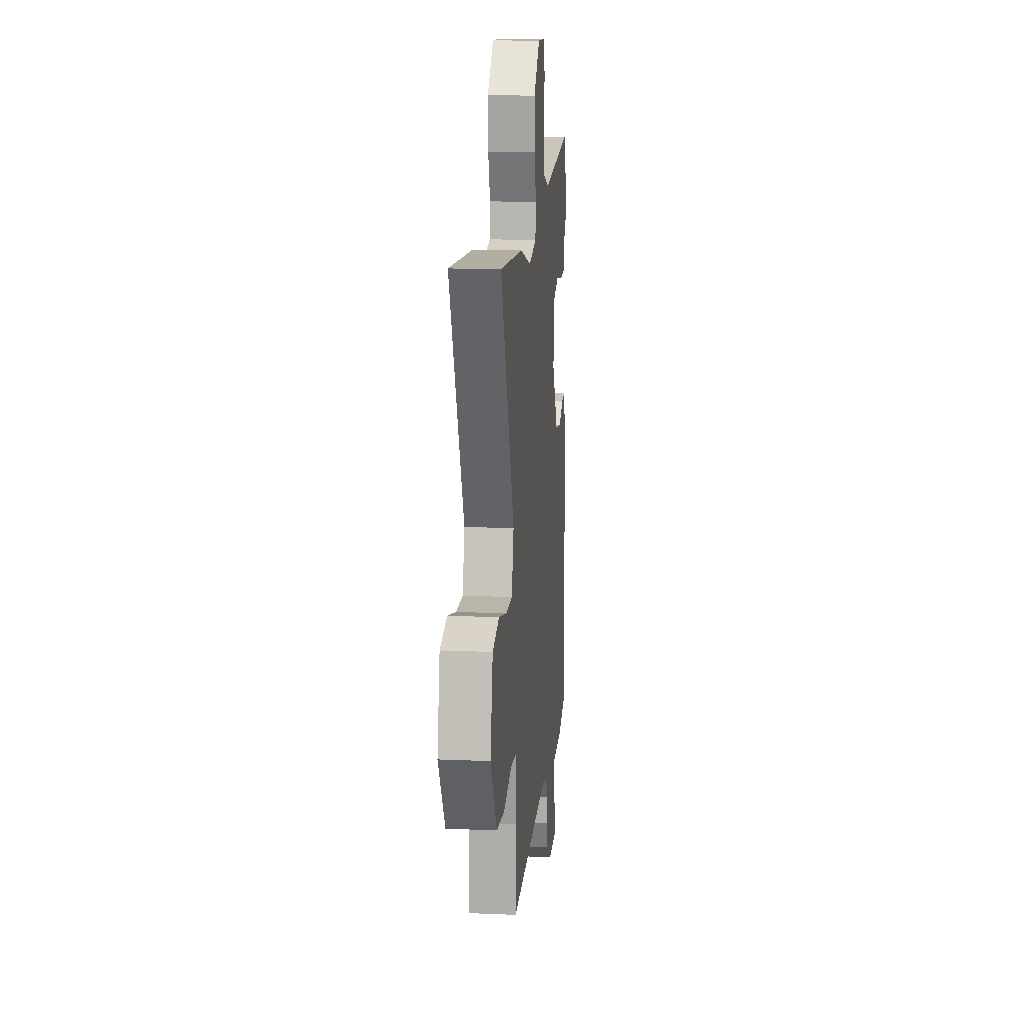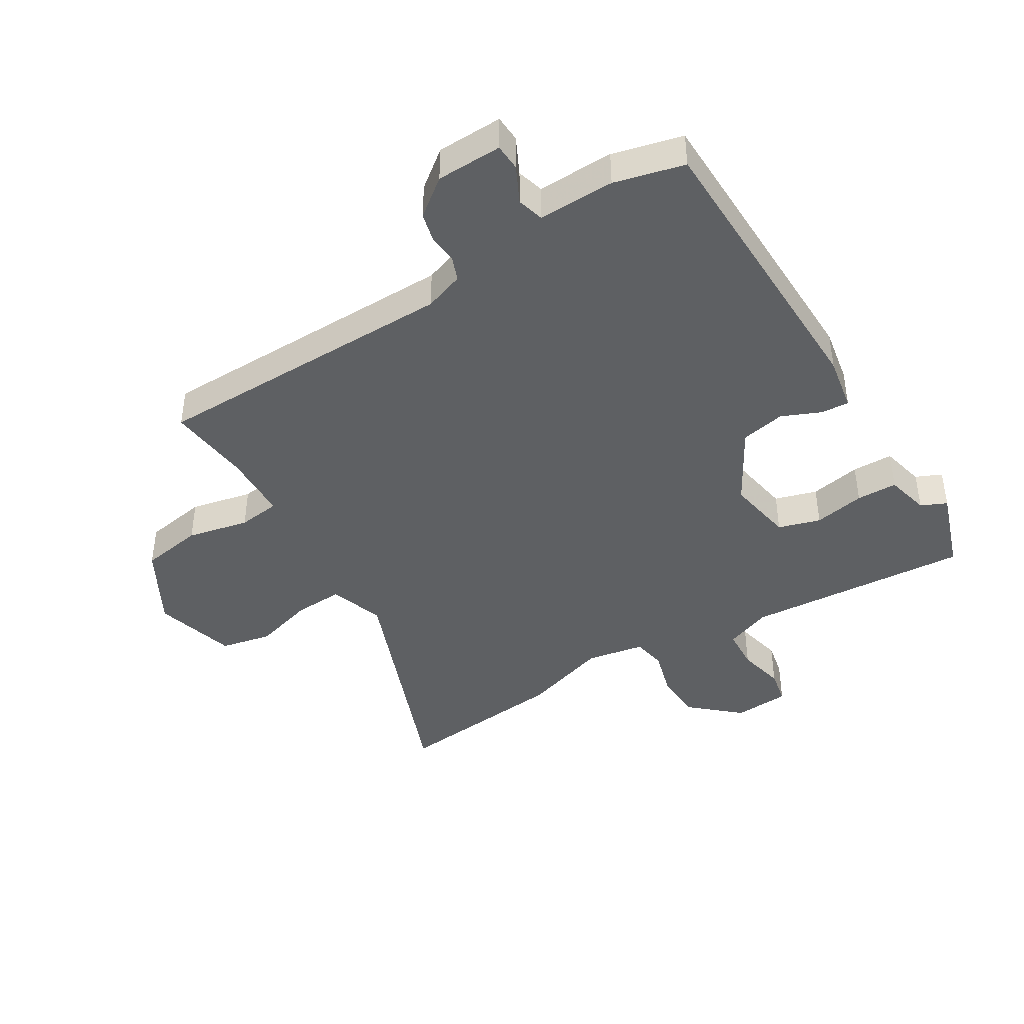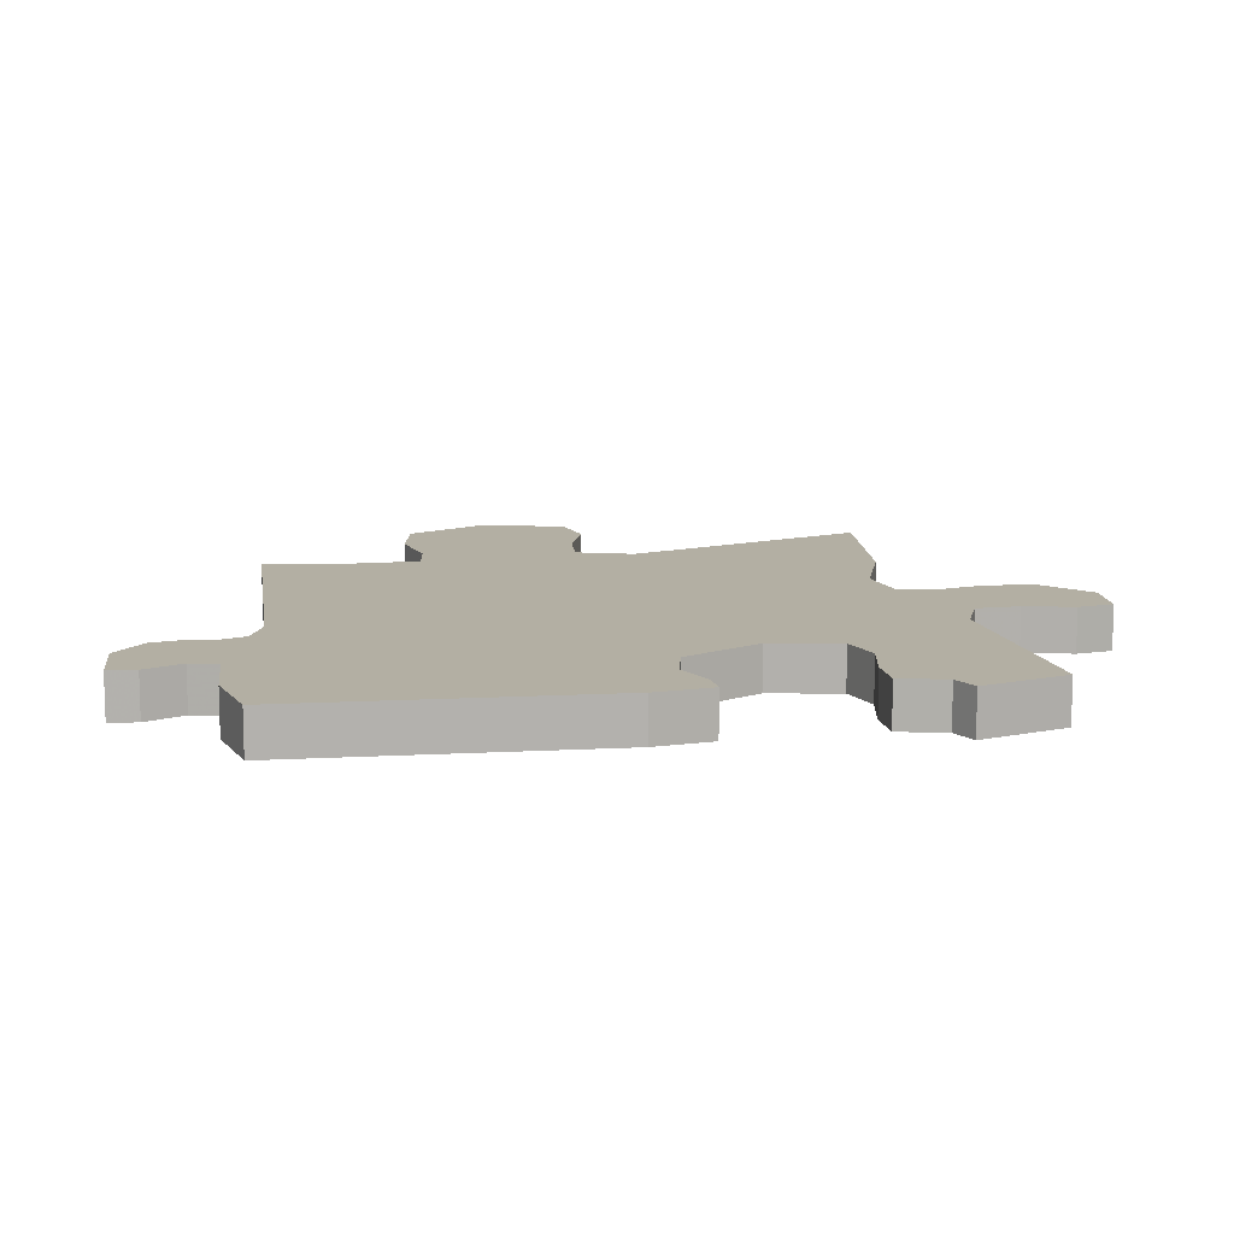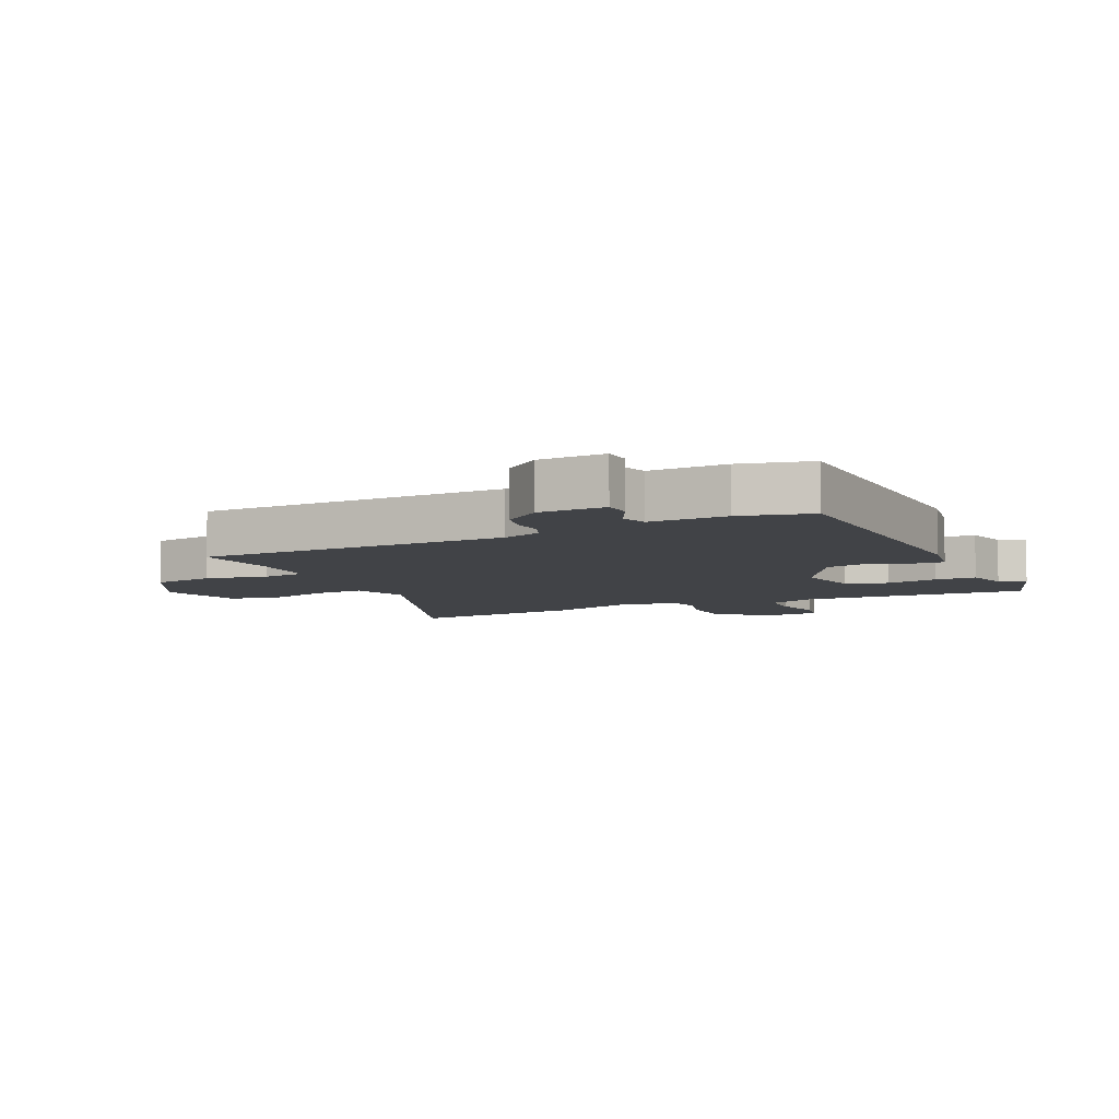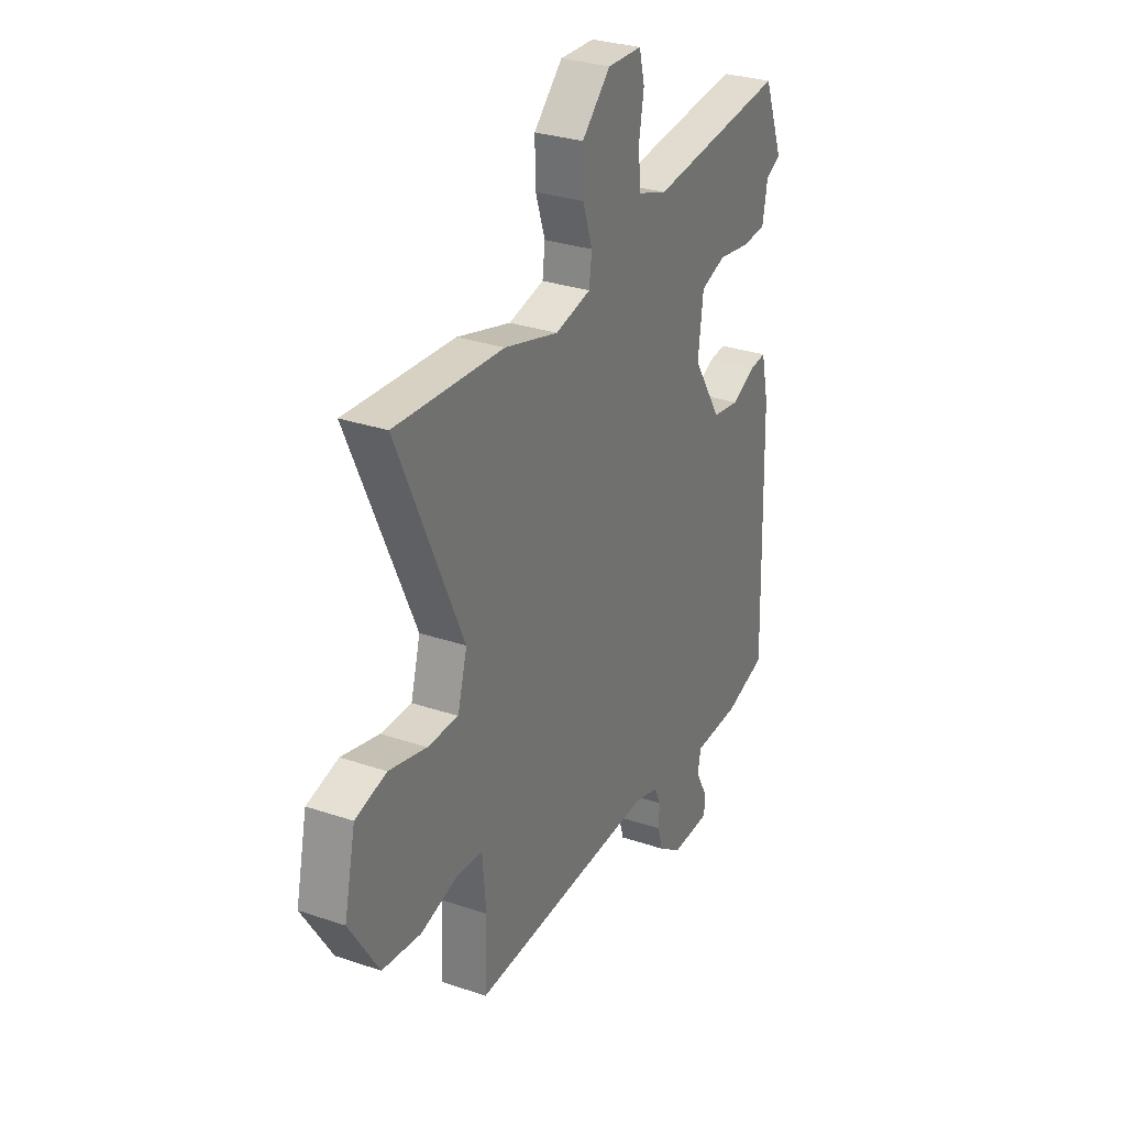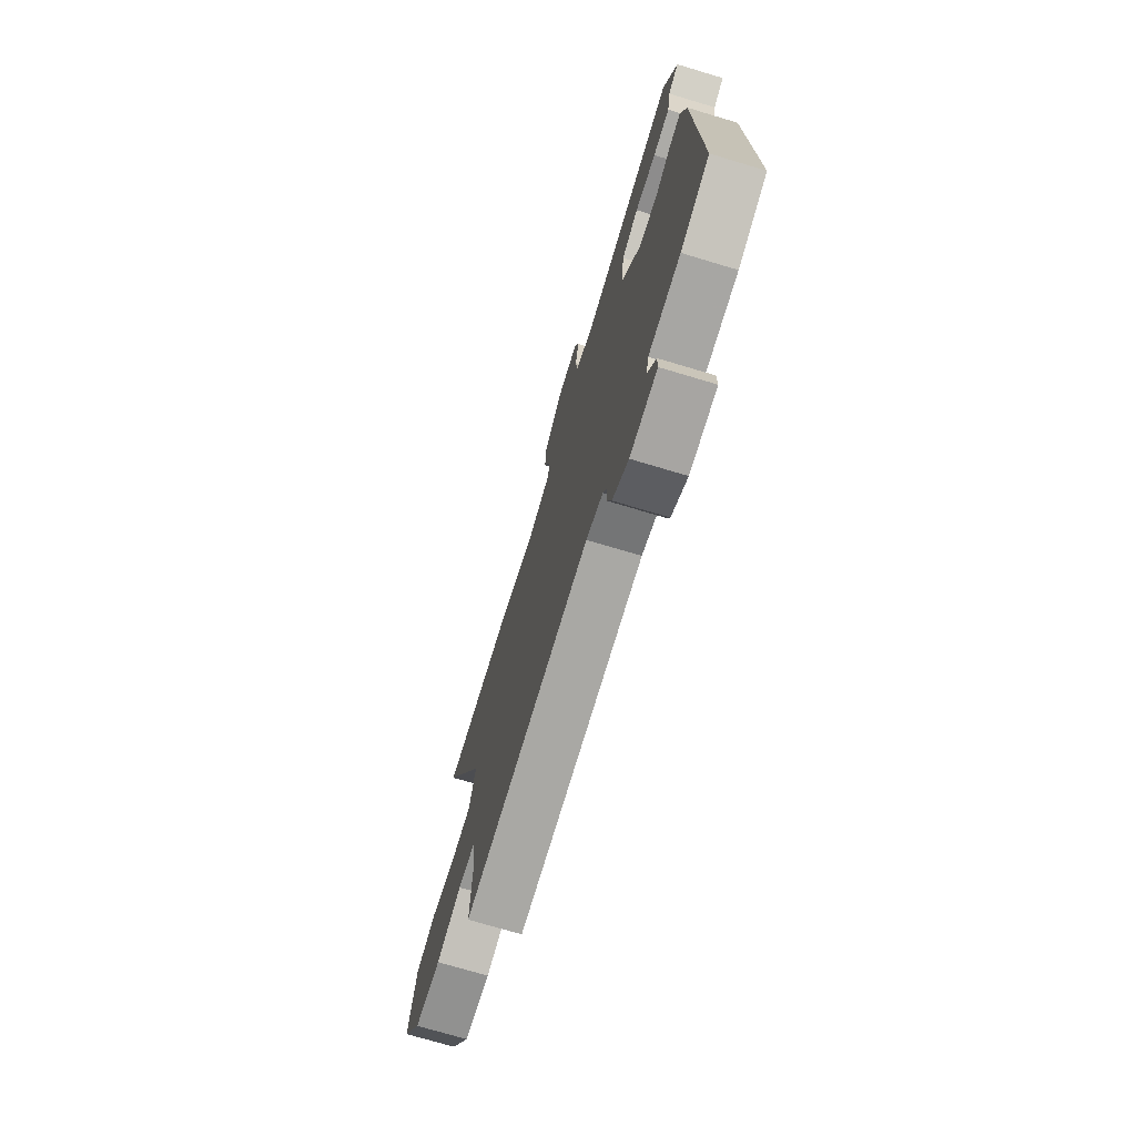
<metadata>
{"format":"obj","ext":"obj","renderer":"f3d","projection":"perspective","resolution":1024,"background":"white","views":[{"elev":14.3,"azim":95.3,"up":"+Z"},{"elev":-42.1,"azim":-145.9,"up":"+Y"},{"elev":11.1,"azim":-96.2,"up":"+Y"},{"elev":-6.9,"azim":-151.5,"up":"+Y"},{"elev":29.9,"azim":116.4,"up":"+Z"},{"elev":-72.9,"azim":-106.7,"up":"+Z"}]}
</metadata>
<code>
v -0.532 0.07 -0.485
v -0.518 0.07 0.015
v -0.497 0.07 0.107
v -0.451 0.07 0.102
v -0.387 0.07 0.071
v -0.312 0.07 0.083
v -0.234 0.07 0.206
v -0.248 0.07 0.32
v -0.317 0.07 0.344
v -0.403 0.07 0.331
v -0.471 0.07 0.335
v -0.485 0.07 0.41
v -0.527 0.07 0.431
v -0.473 0.07 0.57
v -0.098 0.07 0.528
v -0.019 0.07 0.555
v -0.011 0.07 0.626
v -0.025 0.07 0.707
v -0.01 0.07 0.766
v 0.084 0.07 0.769
v 0.162 0.07 0.693
v 0.16 0.07 0.609
v 0.134 0.07 0.531
v 0.141 0.07 0.474
v 0.238 0.07 0.452
v 0.385 0.07 0.493
v 0.681 0.07 0.511
v 0.503 0.07 0.115
v 0.529 0.07 0.021
v 0.613 0.07 0.022
v 0.715 0.07 0.047
v 0.8 0.07 0.025
v 0.831 0.07 -0.115
v 0.75 0.07 -0.244
v 0.644 0.07 -0.257
v 0.542 0.07 -0.23
v 0.471 0.07 -0.236
v 0.461 0.07 -0.349
v 0.468 0.07 -0.49
v -0.044 0.07 -0.472
v -0.111 0.07 -0.492
v -0.128 0.07 -0.53
v -0.126 0.07 -0.578
v -0.141 0.07 -0.628
v -0.205 0.07 -0.673
v -0.314 0.07 -0.671
v -0.314 0.07 -0.626
v -0.281 0.07 -0.567
v -0.291 0.07 -0.522
v -0.418 0.07 -0.519
v -0.532 0 -0.485
v -0.518 0 0.015
v -0.497 0 0.107
v -0.451 0 0.102
v -0.387 0 0.071
v -0.312 0 0.083
v -0.234 0 0.206
v -0.248 0 0.32
v -0.317 0 0.344
v -0.403 0 0.331
v -0.471 0 0.335
v -0.485 0 0.41
v -0.527 0 0.431
v -0.473 0 0.57
v -0.098 0 0.528
v -0.019 0 0.555
v -0.011 0 0.626
v -0.025 0 0.707
v -0.01 0 0.766
v 0.084 0 0.769
v 0.162 0 0.693
v 0.16 0 0.609
v 0.134 0 0.531
v 0.141 0 0.474
v 0.238 0 0.452
v 0.385 0 0.493
v 0.681 0 0.511
v 0.503 0 0.115
v 0.529 0 0.021
v 0.613 0 0.022
v 0.715 0 0.047
v 0.8 0 0.025
v 0.831 0 -0.115
v 0.75 0 -0.244
v 0.644 0 -0.257
v 0.542 0 -0.23
v 0.471 0 -0.236
v 0.461 0 -0.349
v 0.468 0 -0.49
v -0.044 0 -0.472
v -0.111 0 -0.492
v -0.128 0 -0.53
v -0.126 0 -0.578
v -0.141 0 -0.628
v -0.205 0 -0.673
v -0.314 0 -0.671
v -0.314 0 -0.626
v -0.281 0 -0.567
v -0.291 0 -0.522
v -0.418 0 -0.519
f 3 4 5
f 2 3 5
f 1 2 5
f 50 1 5
f 49 50 5
f 48 49 5 6
f 46 47 48
f 45 46 48
f 44 45 48
f 43 44 48
f 42 43 48
f 48 6 7
f 42 48 7
f 41 42 7
f 40 41 7 8
f 38 39 40 8
f 37 38 8
f 36 37 8
f 34 35 36
f 33 34 36
f 32 33 36
f 31 32 36
f 30 31 36
f 29 30 36
f 28 29 36 8
f 25 26 27 28
f 28 8 9
f 25 28 9
f 24 25 9
f 10 11 12
f 9 10 12
f 24 9 12
f 23 24 12
f 21 22 23
f 20 21 23
f 19 20 23
f 18 19 23
f 17 18 23
f 16 17 23
f 15 16 23
f 15 23 12 13
f 13 14 15
f 55 54 53
f 55 53 52
f 55 52 51
f 55 51 100
f 55 100 99
f 56 55 99 98
f 98 97 96
f 98 96 95
f 98 95 94
f 98 94 93
f 98 93 92
f 57 56 98
f 57 98 92
f 57 92 91
f 58 57 91 90
f 58 90 89 88
f 58 88 87
f 58 87 86
f 86 85 84
f 86 84 83
f 86 83 82
f 86 82 81
f 86 81 80
f 86 80 79
f 58 86 79 78
f 78 77 76 75
f 59 58 78
f 59 78 75
f 59 75 74
f 62 61 60
f 62 60 59
f 62 59 74
f 62 74 73
f 73 72 71
f 73 71 70
f 73 70 69
f 73 69 68
f 73 68 67
f 73 67 66
f 73 66 65
f 63 62 73 65
f 65 64 63
f 1 51 52 2
f 2 52 53 3
f 3 53 54 4
f 4 54 55 5
f 5 55 56 6
f 6 56 57 7
f 7 57 58 8
f 8 58 59 9
f 9 59 60 10
f 10 60 61 11
f 11 61 62 12
f 12 62 63 13
f 13 63 64 14
f 14 64 65 15
f 15 65 66 16
f 16 66 67 17
f 17 67 68 18
f 18 68 69 19
f 19 69 70 20
f 20 70 71 21
f 21 71 72 22
f 22 72 73 23
f 23 73 74 24
f 24 74 75 25
f 25 75 76 26
f 26 76 77 27
f 27 77 78 28
f 28 78 79 29
f 29 79 80 30
f 30 80 81 31
f 31 81 82 32
f 32 82 83 33
f 33 83 84 34
f 34 84 85 35
f 35 85 86 36
f 36 86 87 37
f 37 87 88 38
f 38 88 89 39
f 39 89 90 40
f 40 90 91 41
f 41 91 92 42
f 42 92 93 43
f 43 93 94 44
f 44 94 95 45
f 45 95 96 46
f 46 96 97 47
f 47 97 98 48
f 48 98 99 49
f 49 99 100 50
f 50 100 51 1

</code>
